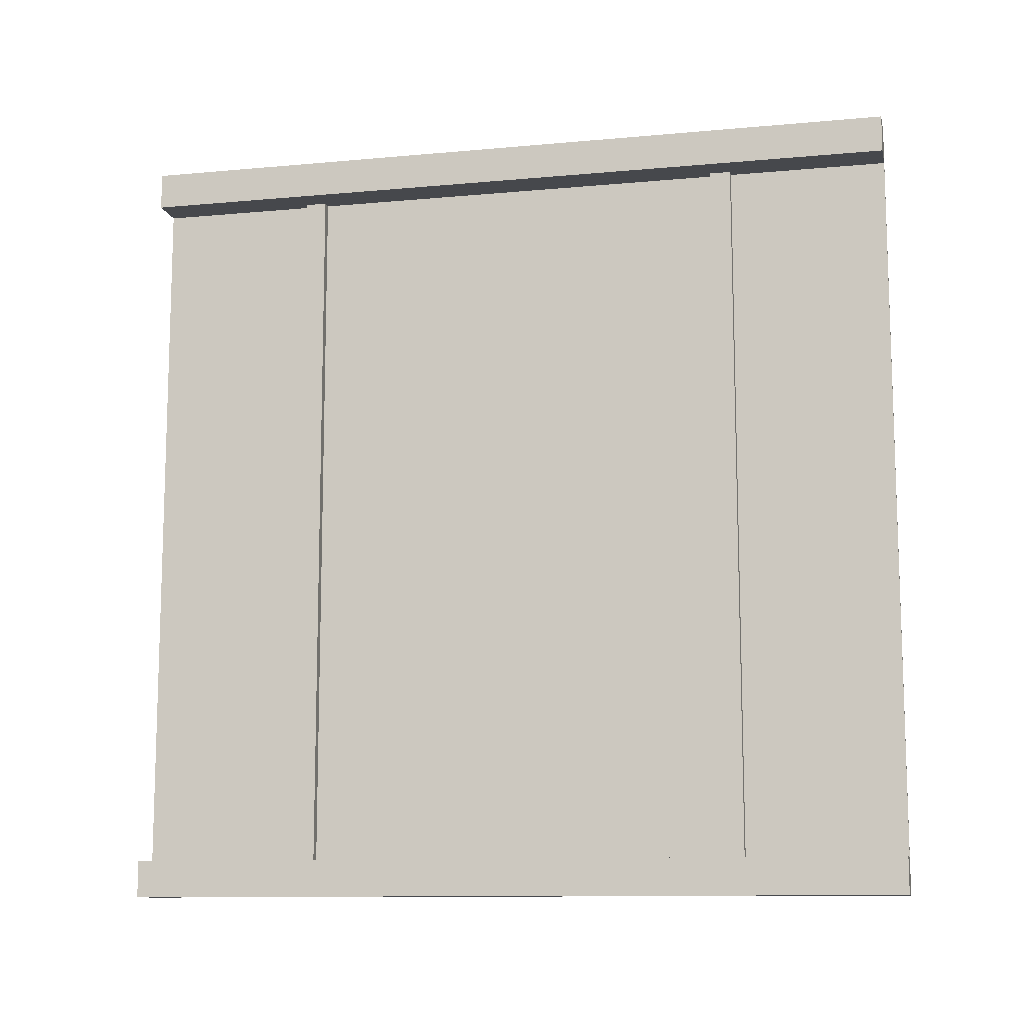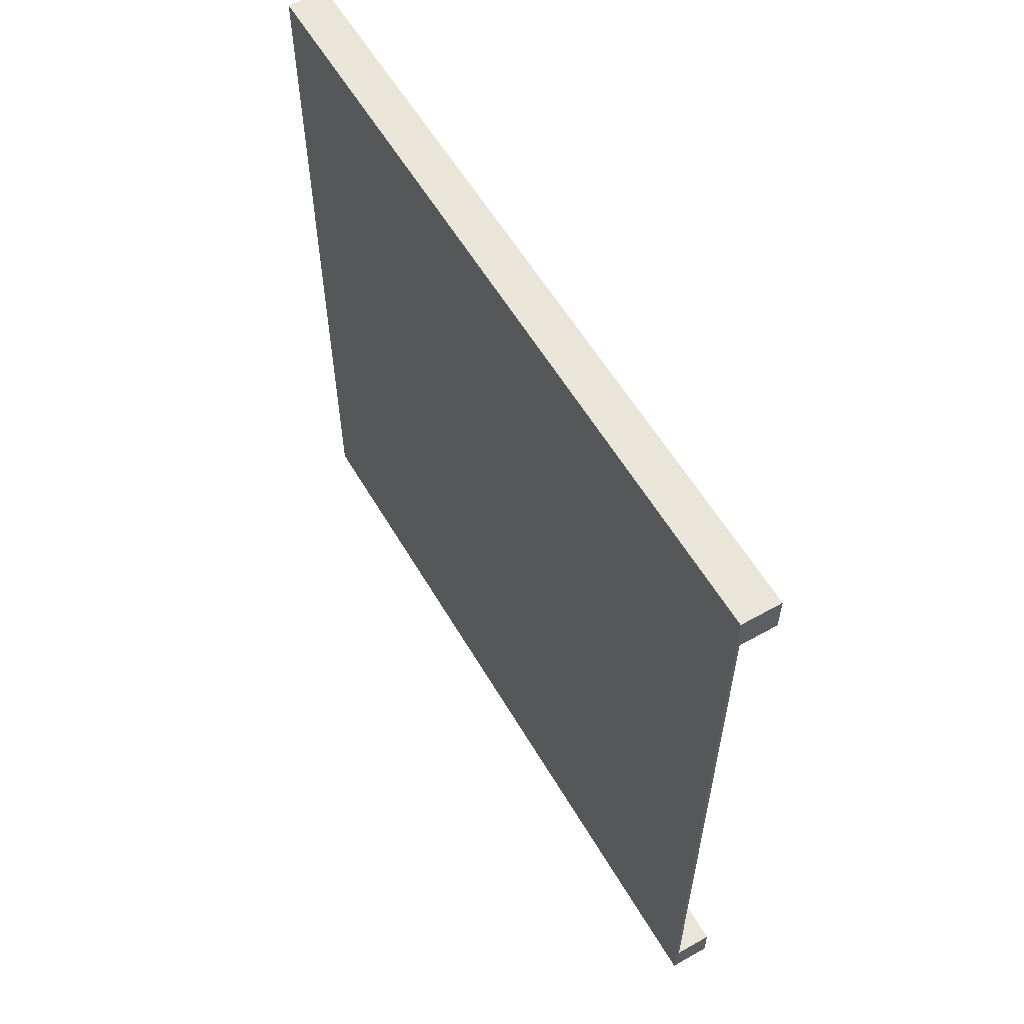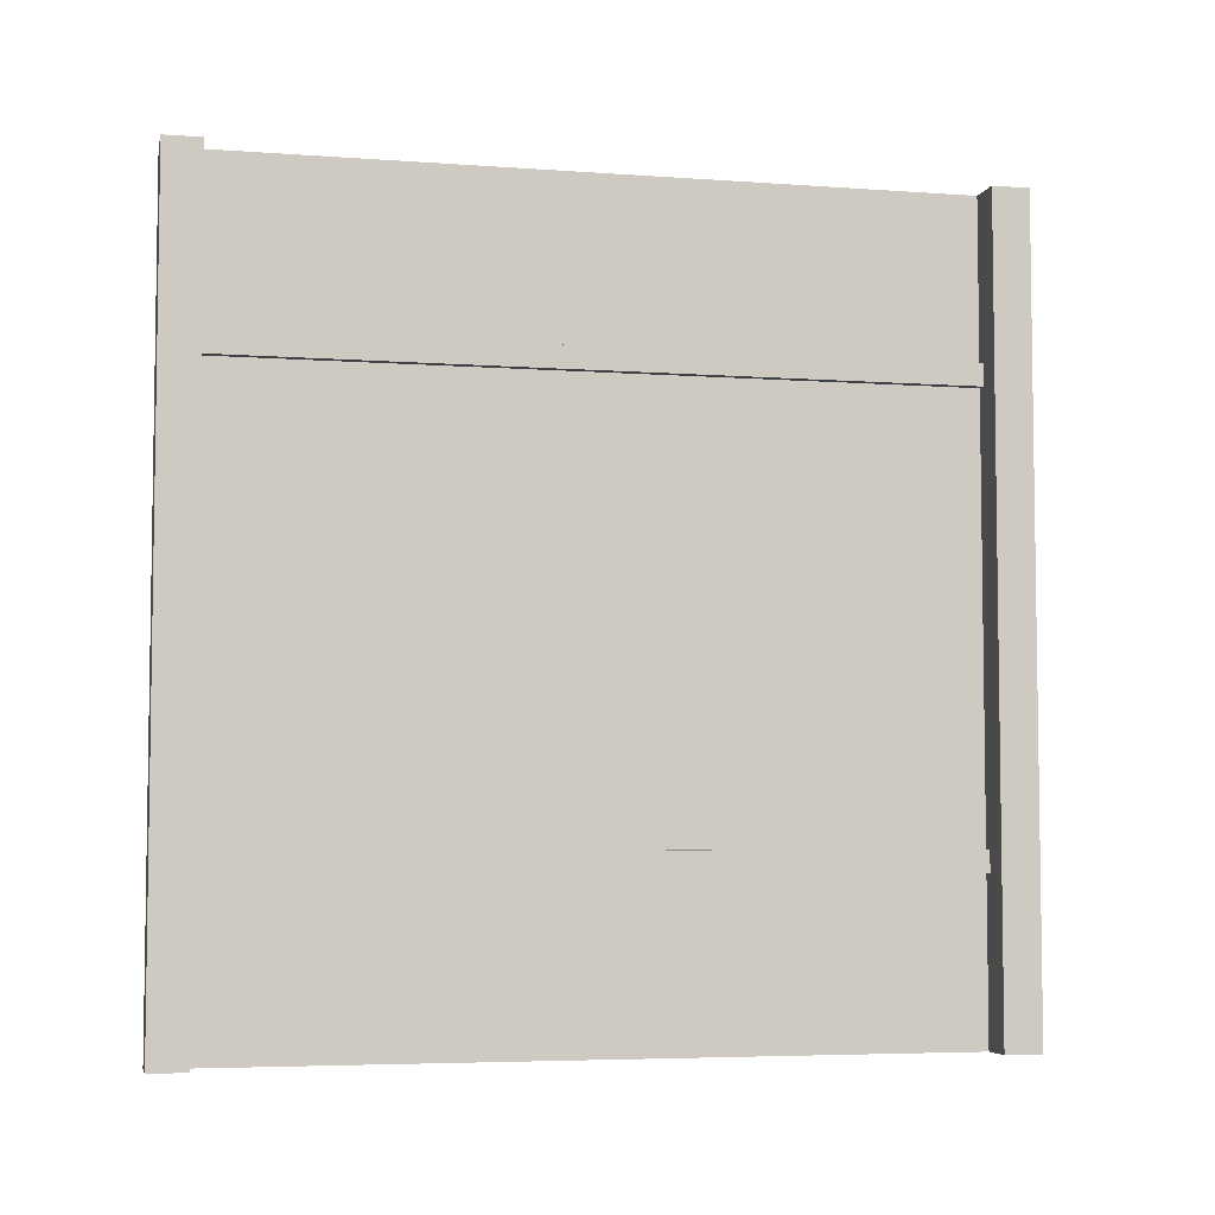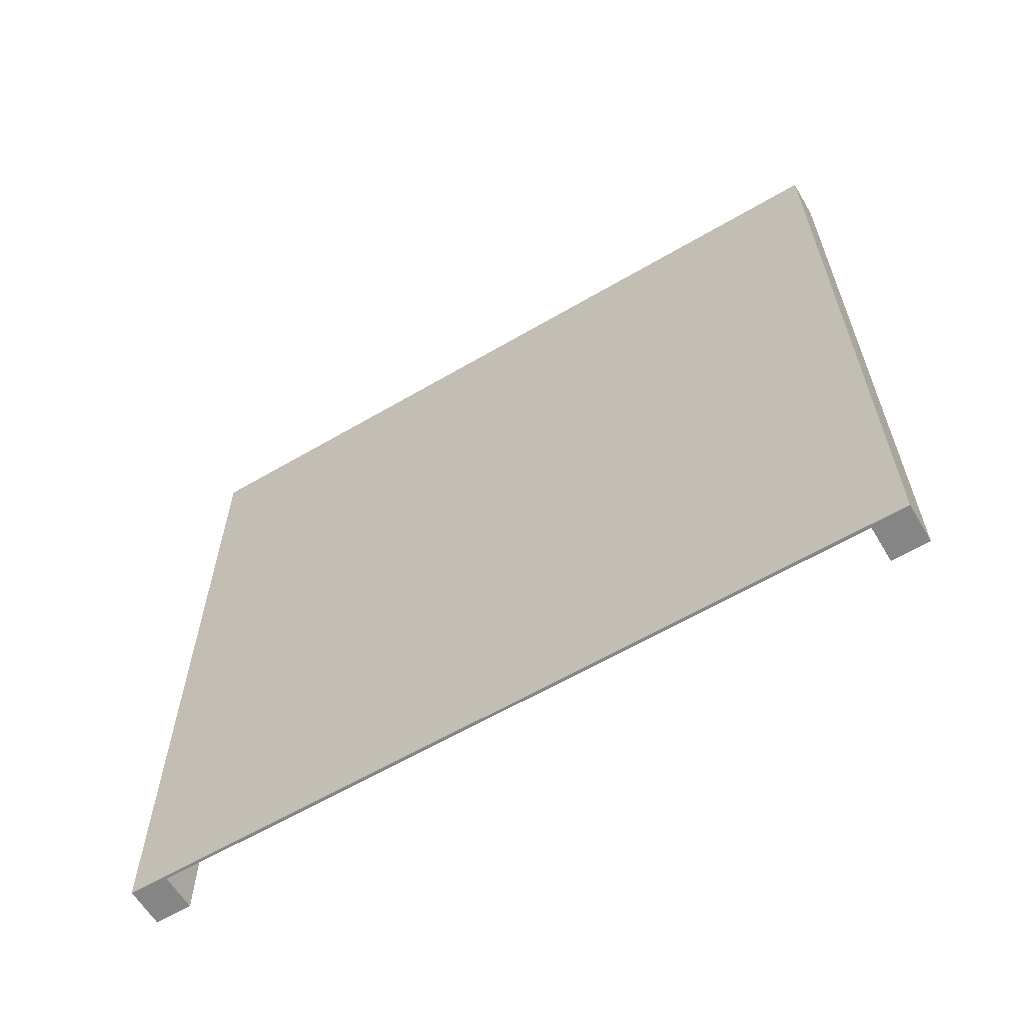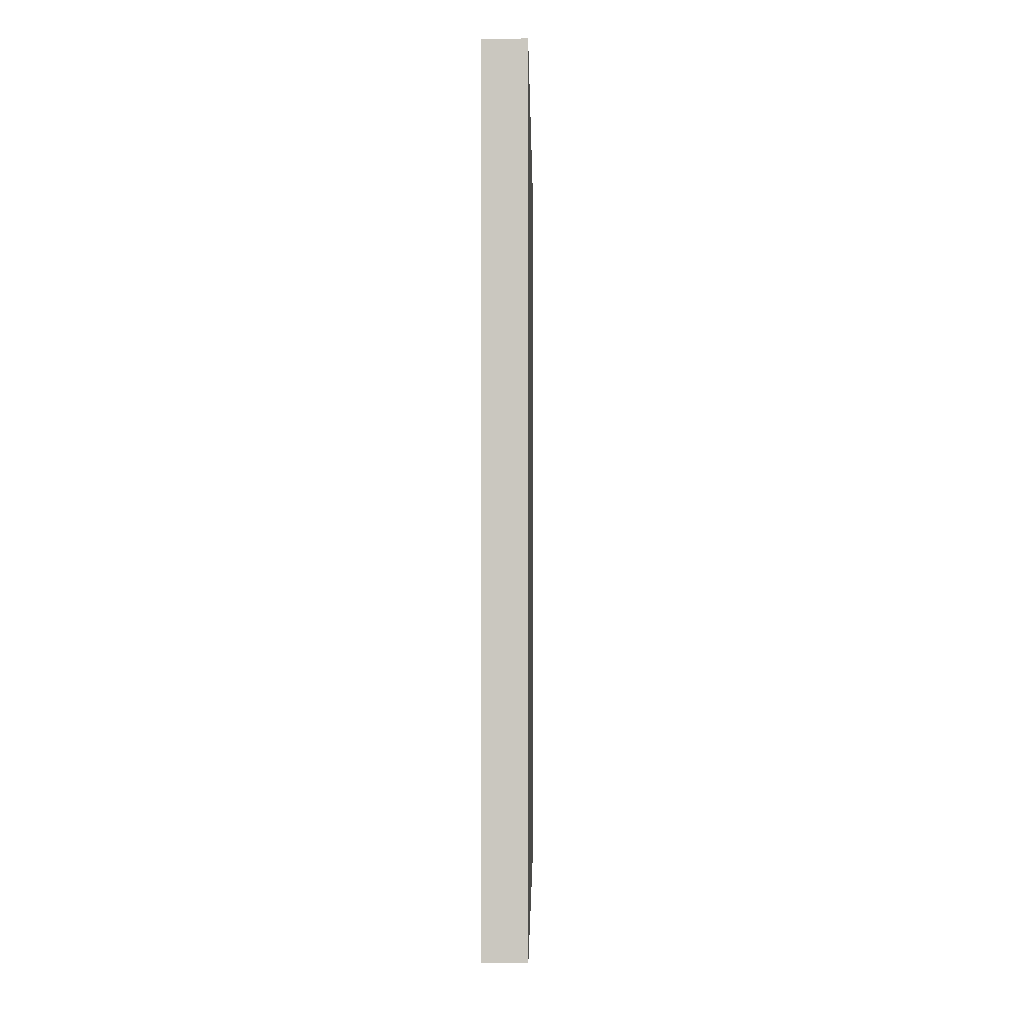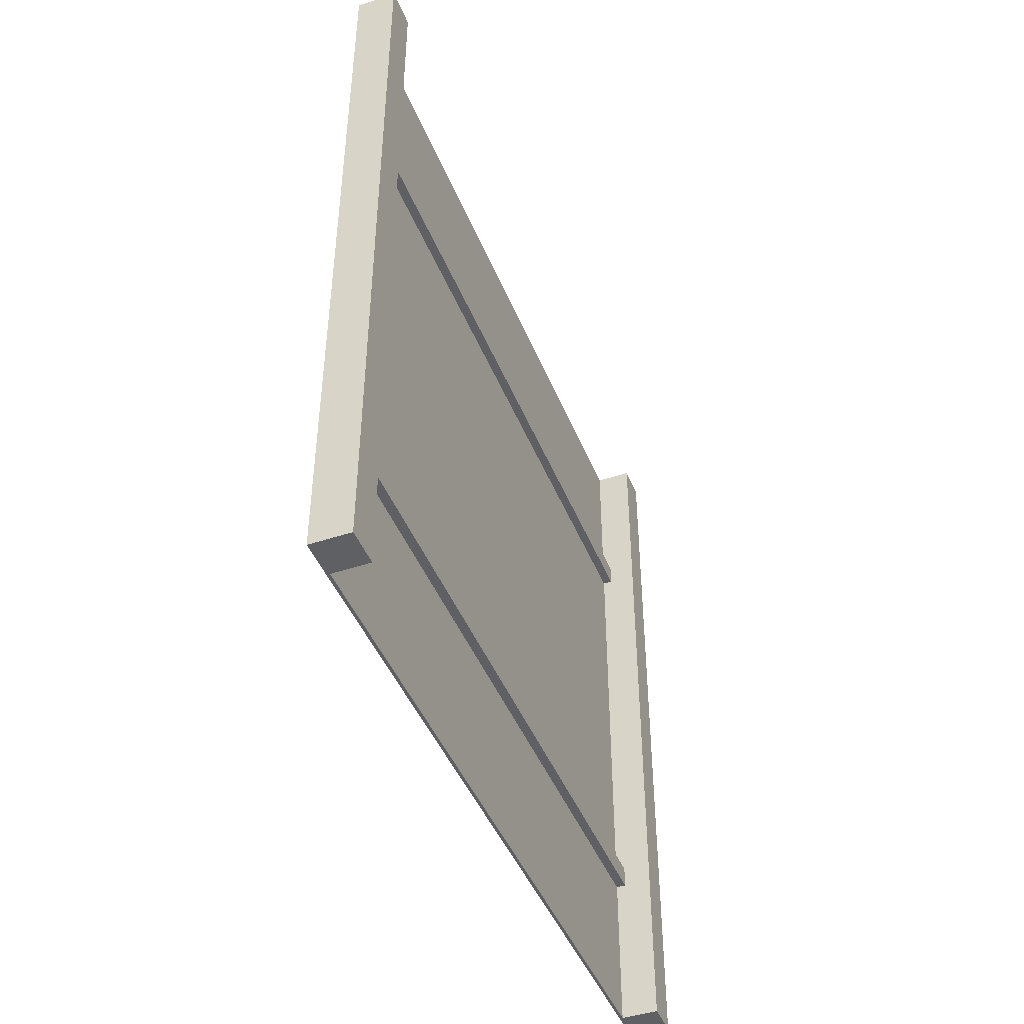
<metadata>
{"format":"obj","ext":"obj","renderer":"f3d","projection":"perspective","resolution":1024,"background":"white","views":[{"elev":-11.2,"azim":102.7,"up":"+Z"},{"elev":58.1,"azim":-30.2,"up":"+Z"},{"elev":-5.2,"azim":77.2,"up":"+Y"},{"elev":-61.7,"azim":-59.2,"up":"+Y"},{"elev":-1.8,"azim":-179.1,"up":"+Y"},{"elev":-44.8,"azim":21.2,"up":"+Y"}]}
</metadata>
<code>
o
v -49.9 0.1 -25.6
v -49.9 0.1 -24.4
v -49.9 0.1 -1.2
v -49.9 0.1 0
v -49.9 25.7 -25.6
v -49.9 25.7 -24.4
v -49.9 25.7 -1.2
v -49.9 25.7 0
v -50.8 5.3 -24.4
v -50.8 5.3 -1.2
v -50.8 6 -24.4
v -50.8 6 -1.2
v -50.8 19.8 -24.4
v -50.8 19.8 -1.2
v -50.8 20.5 -24.4
v -50.8 20.5 -1.2
v -51.1 0.1 -24.4
v -51.1 0.1 -1.2
v -51.1 5.3 -24.4
v -51.1 5.3 -1.2
v -51.1 6 -24.4
v -51.1 6 -1.2
v -51.1 19.8 -24.4
v -51.1 19.8 -1.2
v -51.1 20.5 -24.4
v -51.1 20.5 -1.2
v -51.1 25.7 -24.4
v -51.1 25.7 -1.2
v -51.2 0.1 -25.6
v -51.2 0.1 0
v -51.2 25.7 -25.6
v -51.2 25.7 0
v -49.9 0.1 -25.6
v -49.9 25.7 -25.6
v -51.1 0.1 -25.6
v -51.1 25.7 -25.6
v -51.2 0.1 -25.6
v -51.2 25.7 -25.6
v -49.9 0.1 -1.2
v -49.9 25.7 -1.2
v -50.8 5.3 -1.2
v -50.8 6 -1.2
v -50.8 19.8 -1.2
v -50.8 20.5 -1.2
v -51.1 0.1 -1.2
v -51.1 5.3 -1.2
v -51.1 6 -1.2
v -51.1 19.8 -1.2
v -51.1 20.5 -1.2
v -51.1 25.7 -1.2
v -49.9 0.1 -24.4
v -49.9 25.7 -24.4
v -50.8 5.3 -24.4
v -50.8 6 -24.4
v -50.8 19.8 -24.4
v -50.8 20.5 -24.4
v -51.1 0.1 -24.4
v -51.1 5.3 -24.4
v -51.1 6 -24.4
v -51.1 19.8 -24.4
v -51.1 20.5 -24.4
v -51.1 25.7 -24.4
v -49.9 0.1 0
v -49.9 25.7 0
v -51.1 0.1 0
v -51.1 25.7 0
v -51.2 0.1 0
v -51.2 25.7 0
v -49.9 0.1 -25.6
v -51.1 0.1 -25.6
v -51.2 0.1 -25.6
v -49.9 0.1 -24.4
v -51.1 0.1 -24.4
v -49.9 0.1 -1.2
v -51.1 0.1 -1.2
v -49.9 0.1 0
v -51.1 0.1 0
v -51.2 0.1 0
v -50.8 5.3 -24.4
v -51.1 5.3 -24.4
v -50.8 5.3 -1.2
v -51.1 5.3 -1.2
v -50.8 19.8 -24.4
v -51.1 19.8 -24.4
v -50.8 19.8 -1.2
v -51.1 19.8 -1.2
v -50.8 6 -24.4
v -51.1 6 -24.4
v -50.8 6 -1.2
v -51.1 6 -1.2
v -50.8 20.5 -24.4
v -51.1 20.5 -24.4
v -50.8 20.5 -1.2
v -51.1 20.5 -1.2
v -49.9 25.7 -25.6
v -51.1 25.7 -25.6
v -51.2 25.7 -25.6
v -49.9 25.7 -24.4
v -51.1 25.7 -24.4
v -49.9 25.7 -1.2
v -51.1 25.7 -1.2
v -49.9 25.7 0
v -51.1 25.7 0
v -51.2 25.7 0
f 5 2 1
f 6 2 5
f 7 4 3
f 8 4 7
f 11 10 9
f 12 10 11
f 15 14 13
f 16 14 15
f 19 18 17
f 20 18 19
f 23 22 21
f 24 22 23
f 27 26 25
f 28 26 27
f 29 30 31
f 31 30 32
f 35 34 33
f 36 34 35
f 37 36 35
f 38 36 37
f 41 40 39
f 42 40 41
f 43 40 42
f 44 40 43
f 45 41 39
f 46 41 45
f 47 43 42
f 48 43 47
f 49 40 44
f 50 40 49
f 51 52 53
f 53 52 54
f 54 52 55
f 55 52 56
f 51 53 57
f 57 53 58
f 54 55 59
f 59 55 60
f 56 52 61
f 61 52 62
f 63 64 65
f 65 64 66
f 65 66 67
f 67 66 68
f 72 70 69
f 73 71 70
f 73 70 72
f 75 71 73
f 76 75 74
f 77 71 75
f 77 75 76
f 78 71 77
f 81 80 79
f 82 80 81
f 85 84 83
f 86 84 85
f 87 88 89
f 89 88 90
f 91 92 93
f 93 92 94
f 95 96 98
f 96 97 99
f 98 96 99
f 99 97 101
f 100 101 102
f 101 97 103
f 102 101 103
f 103 97 104

</code>
